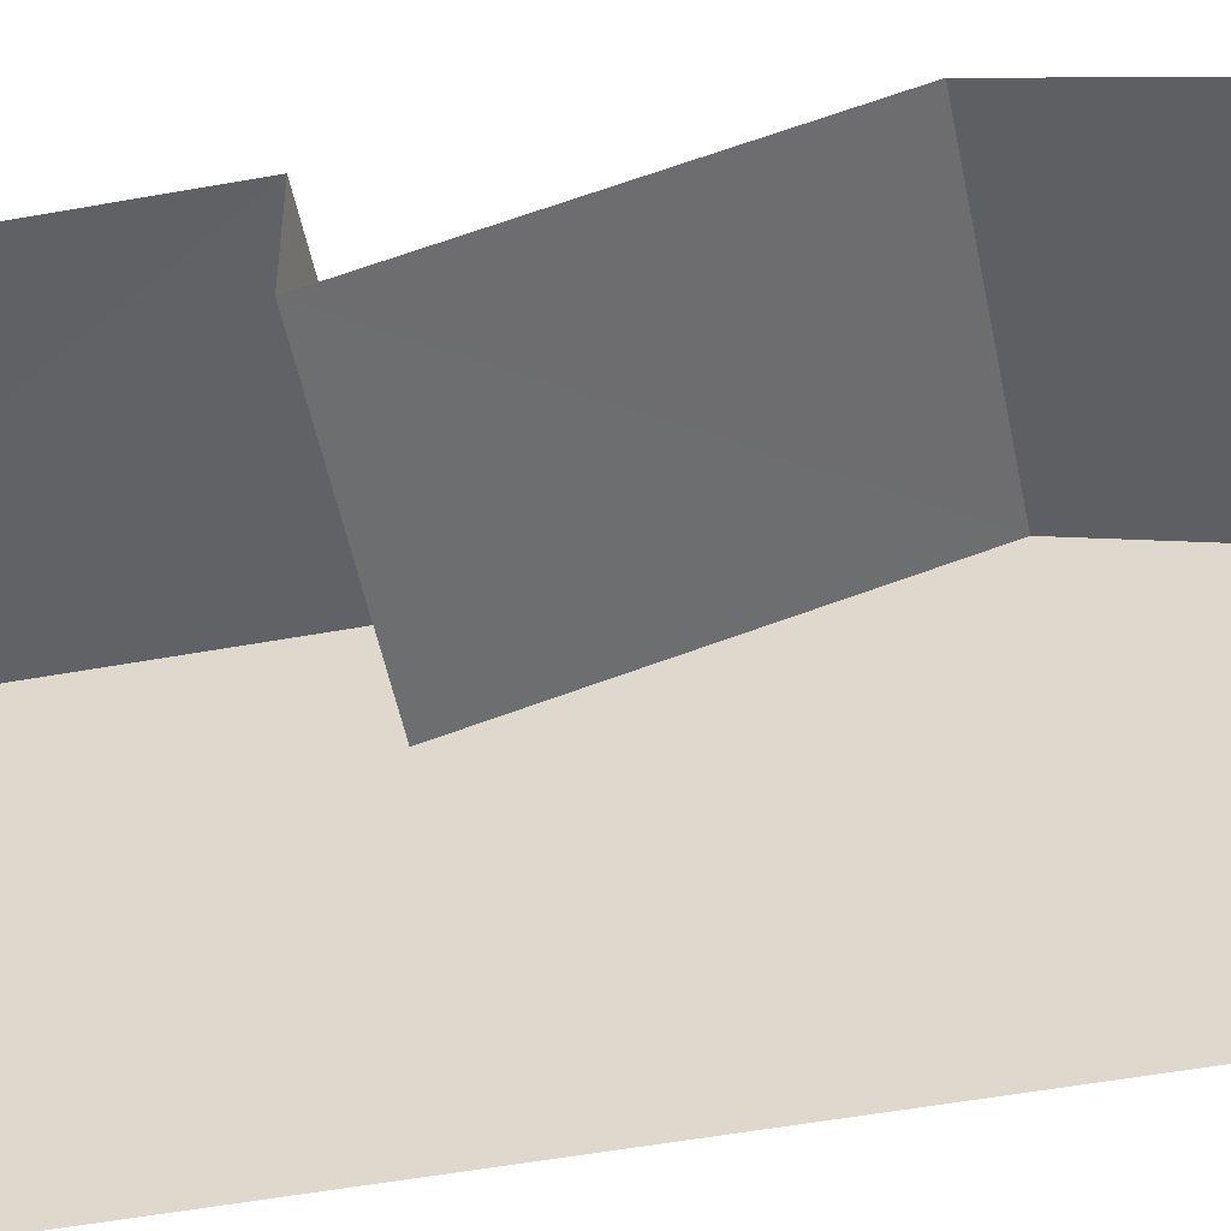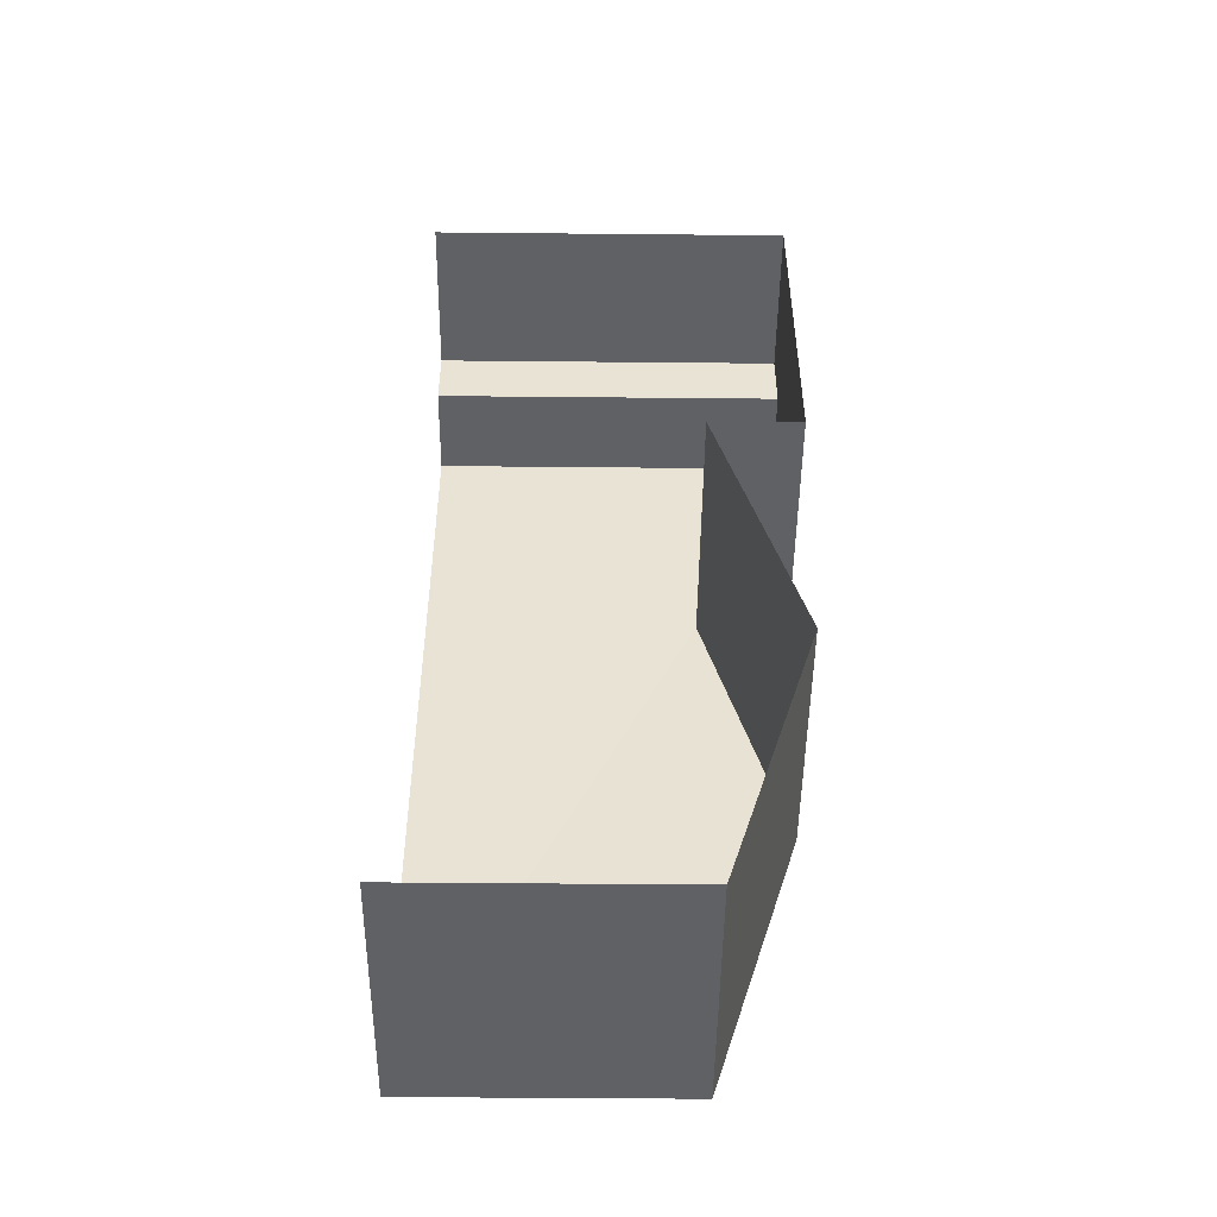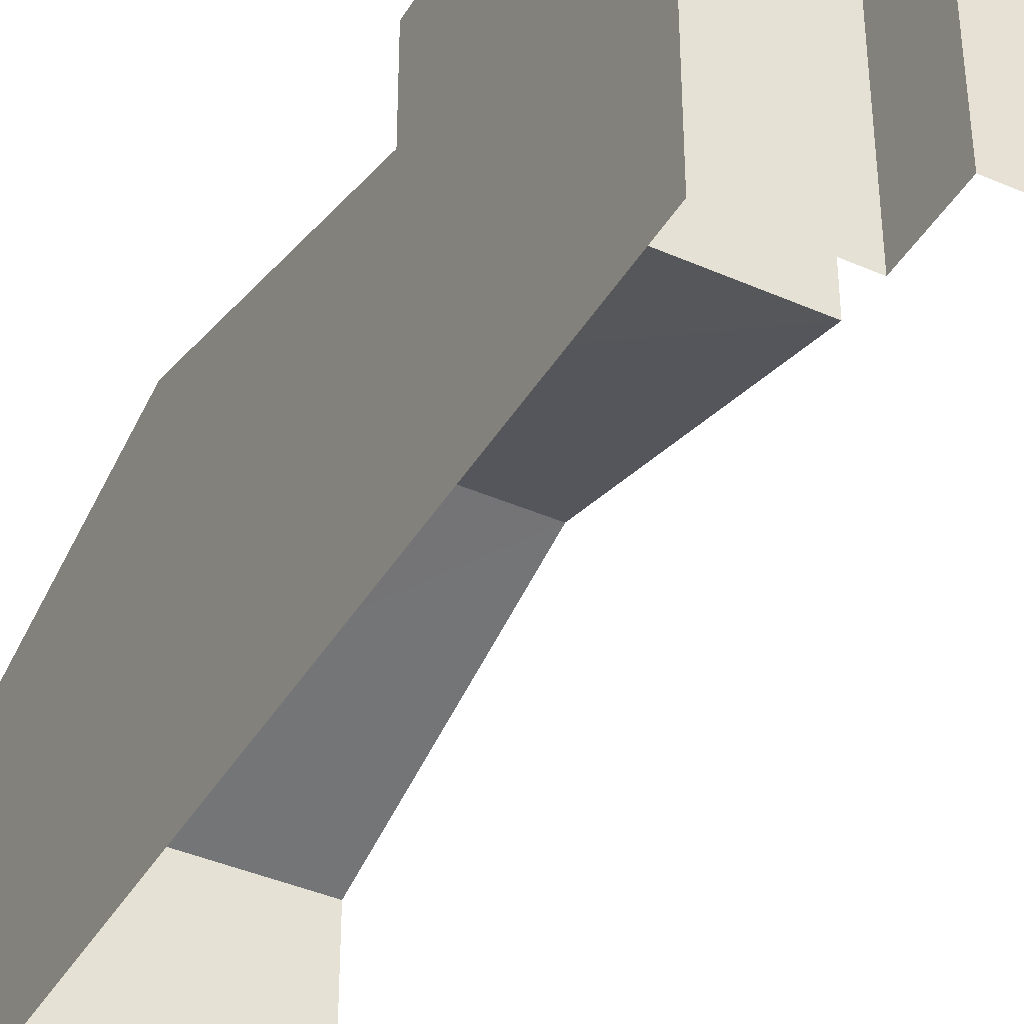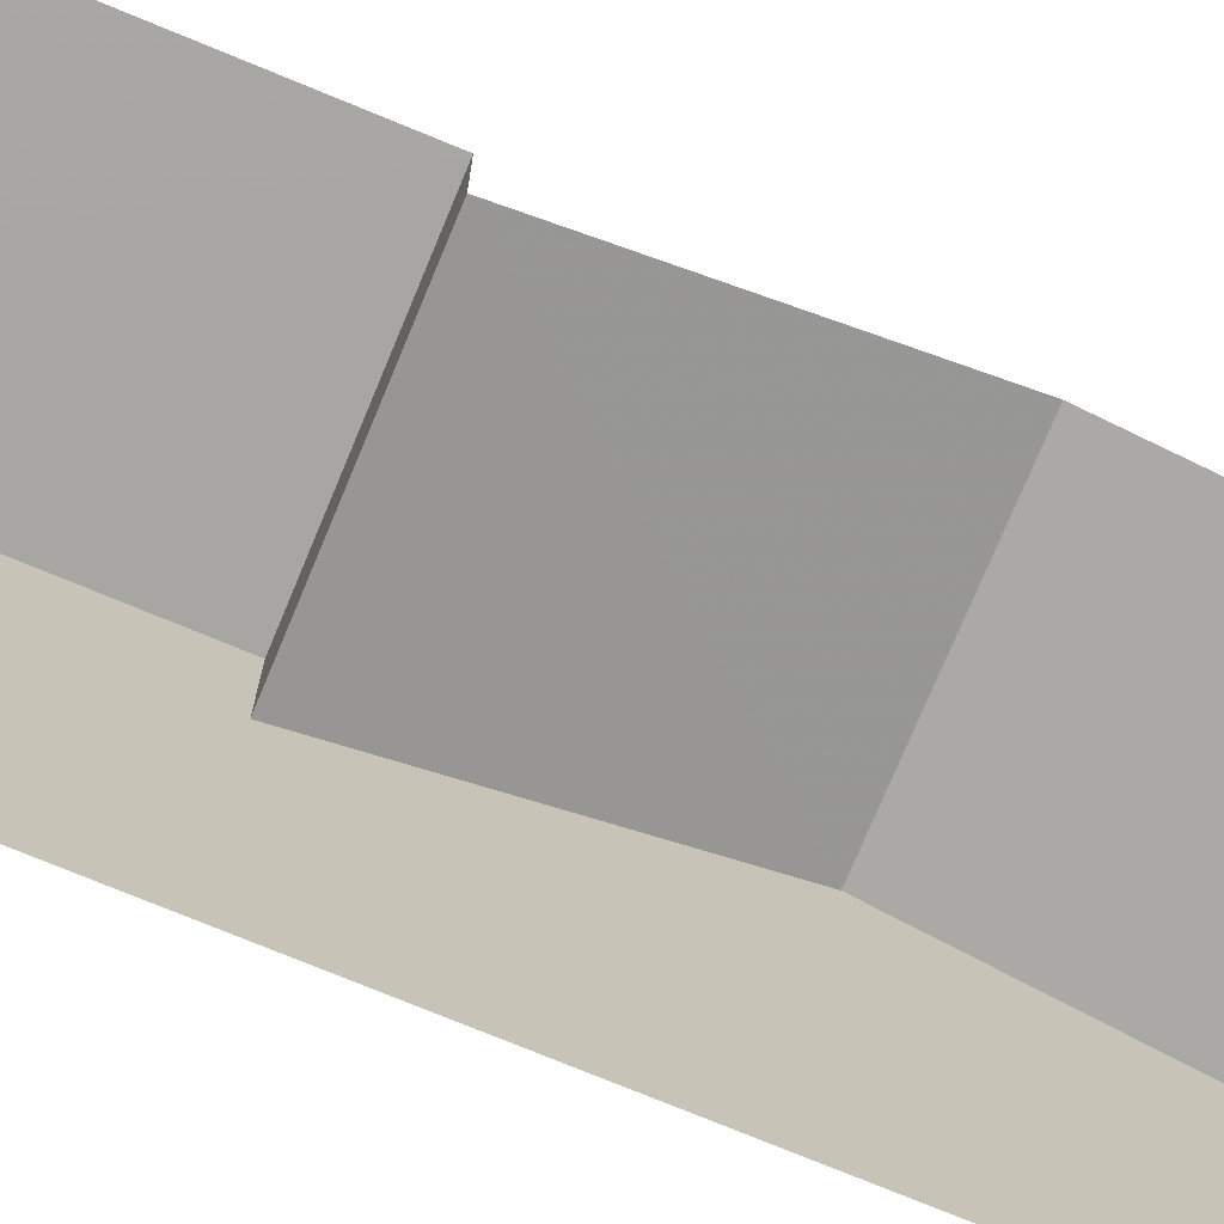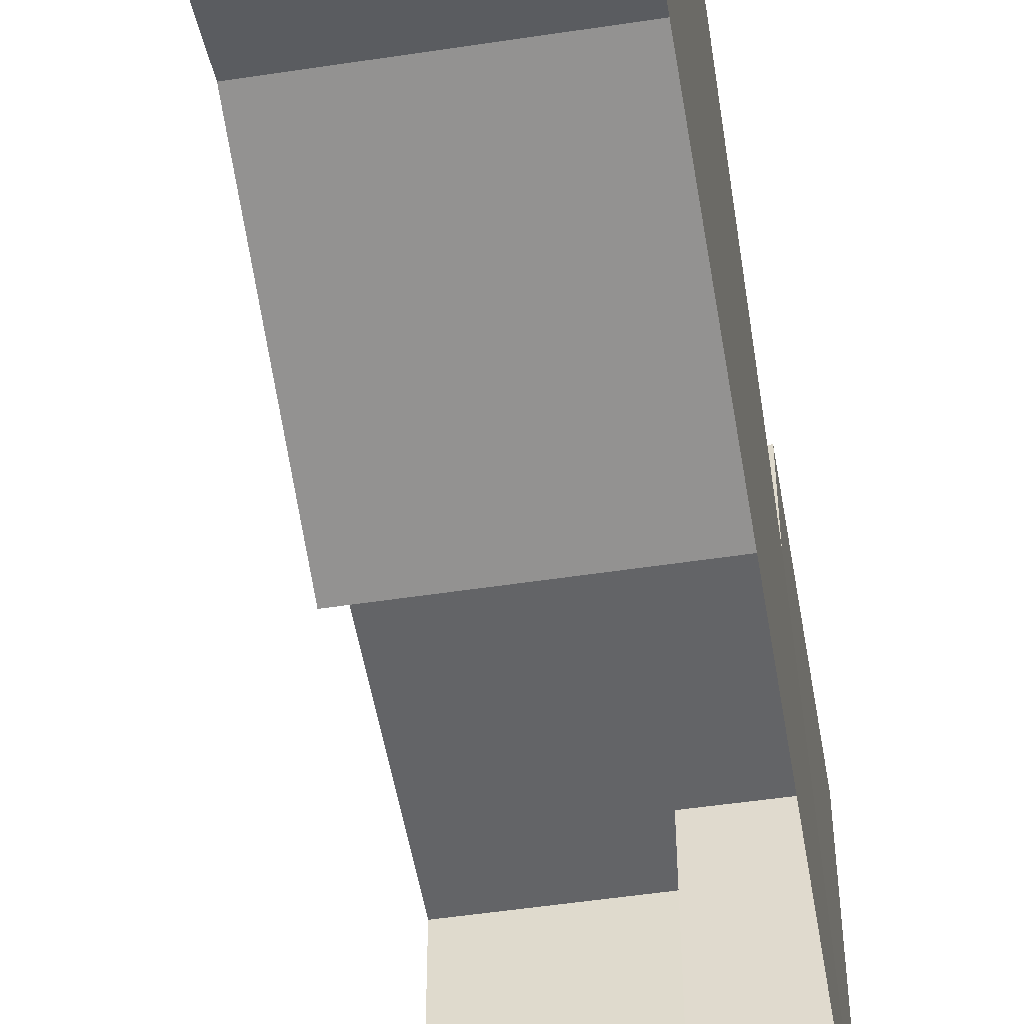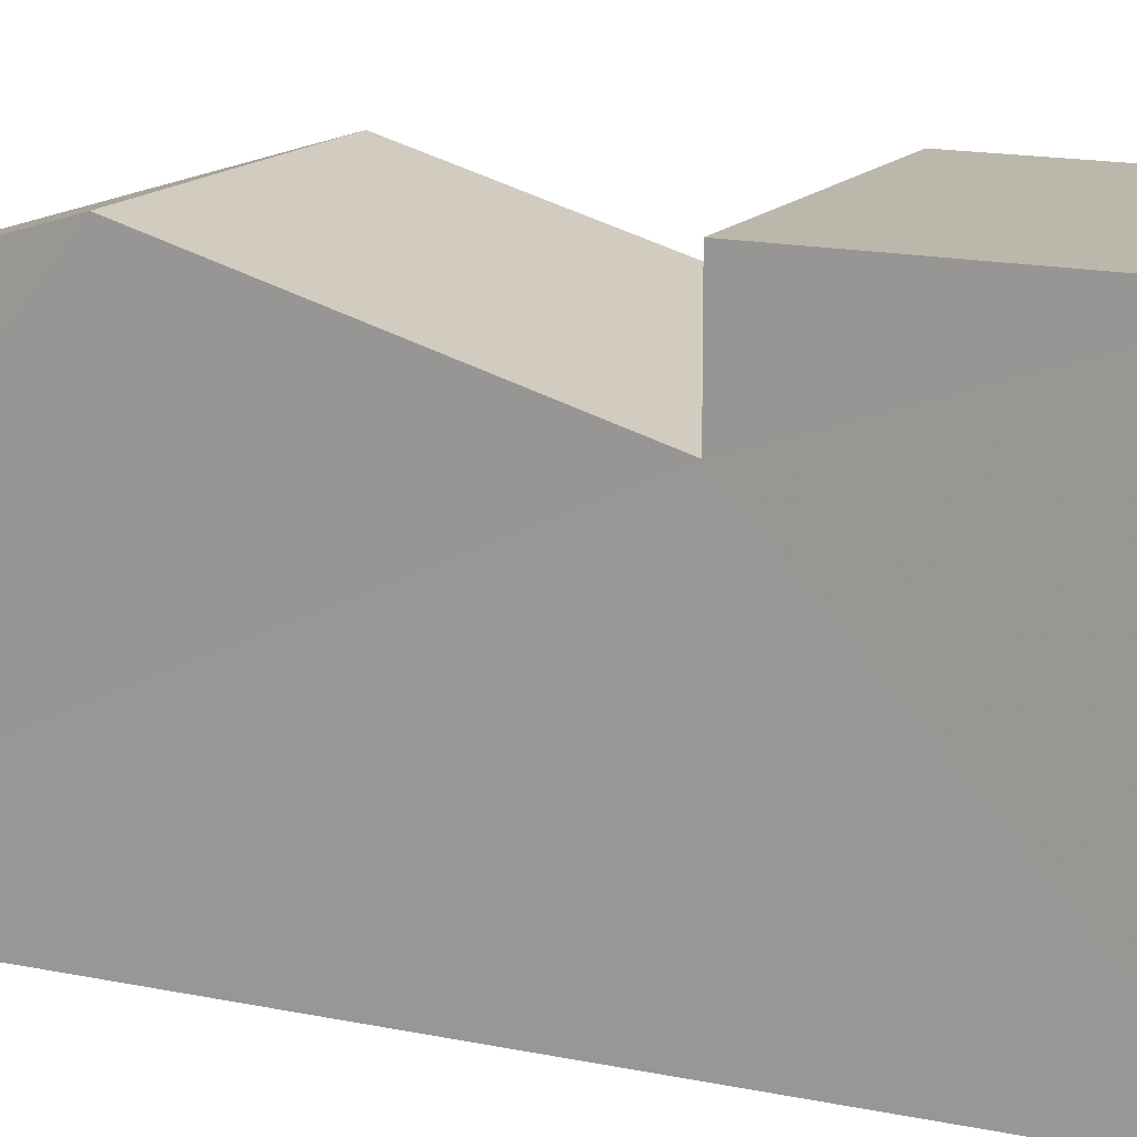
<metadata>
{"format":"obj","ext":"obj","renderer":"f3d","projection":"perspective","resolution":1024,"background":"white","views":[{"elev":-50.6,"azim":-81.4,"up":"+Z"},{"elev":-46.5,"azim":-90.6,"up":"+Y"},{"elev":-40.8,"azim":149.1,"up":"+Z"},{"elev":-74.3,"azim":-115.2,"up":"+Z"},{"elev":-51.2,"azim":6.7,"up":"+Z"},{"elev":14.5,"azim":112.6,"up":"+Z"}]}
</metadata>
<code>
v -3.722e+05 -1.04e+05 30.93
v -3.722e+05 -1.04e+05 30.93
v -3.722e+05 -1.04e+05 30.93
v -3.722e+05 -1.04e+05 30.93
v -3.722e+05 -1.04e+05 30.93
v -3.722e+05 -1.04e+05 30.93
v -3.722e+05 -1.04e+05 39.4
v -3.722e+05 -1.04e+05 37.44
v -3.722e+05 -1.04e+05 39.4
v -3.722e+05 -1.04e+05 37.44
v -3.722e+05 -1.04e+05 39.65
v -3.722e+05 -1.04e+05 39.65
v -3.722e+05 -1.04e+05 39.65
v -3.722e+05 -1.04e+05 39.65
v -3.722e+05 -1.04e+05 39.65
v -3.722e+05 -1.04e+05 39.65
v -3.722e+05 -1.04e+05 37.32
v -3.722e+05 -1.04e+05 37.32
f 1 2 3
f 3 4 1
f 5 2 1
f 6 5 1
f 14 12 8
f 12 3 8
f 9 8 2
f 9 2 18
f 8 3 2
f 7 8 9
f 7 10 8
f 11 12 13
f 12 14 13
f 13 15 16
f 13 14 15
f 9 17 7
f 9 18 17
f 14 10 15
f 14 8 10
f 11 1 4
f 11 13 1
f 17 5 7
f 7 5 10
f 15 10 16
f 10 5 6
f 16 10 6
f 18 2 5
f 17 18 5
f 12 4 3
f 12 11 4
f 13 6 1
f 13 16 6

</code>
